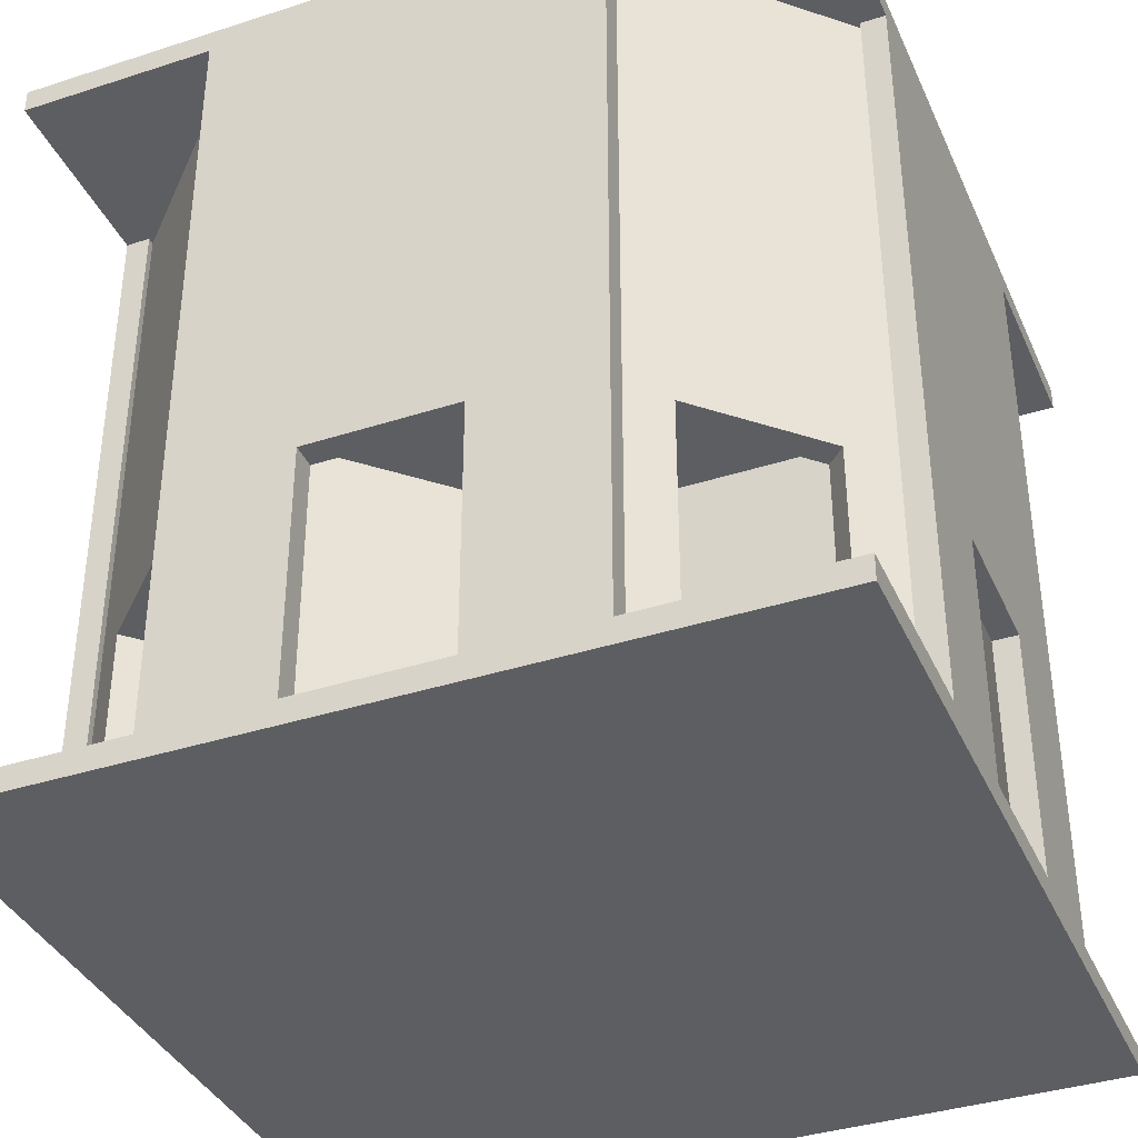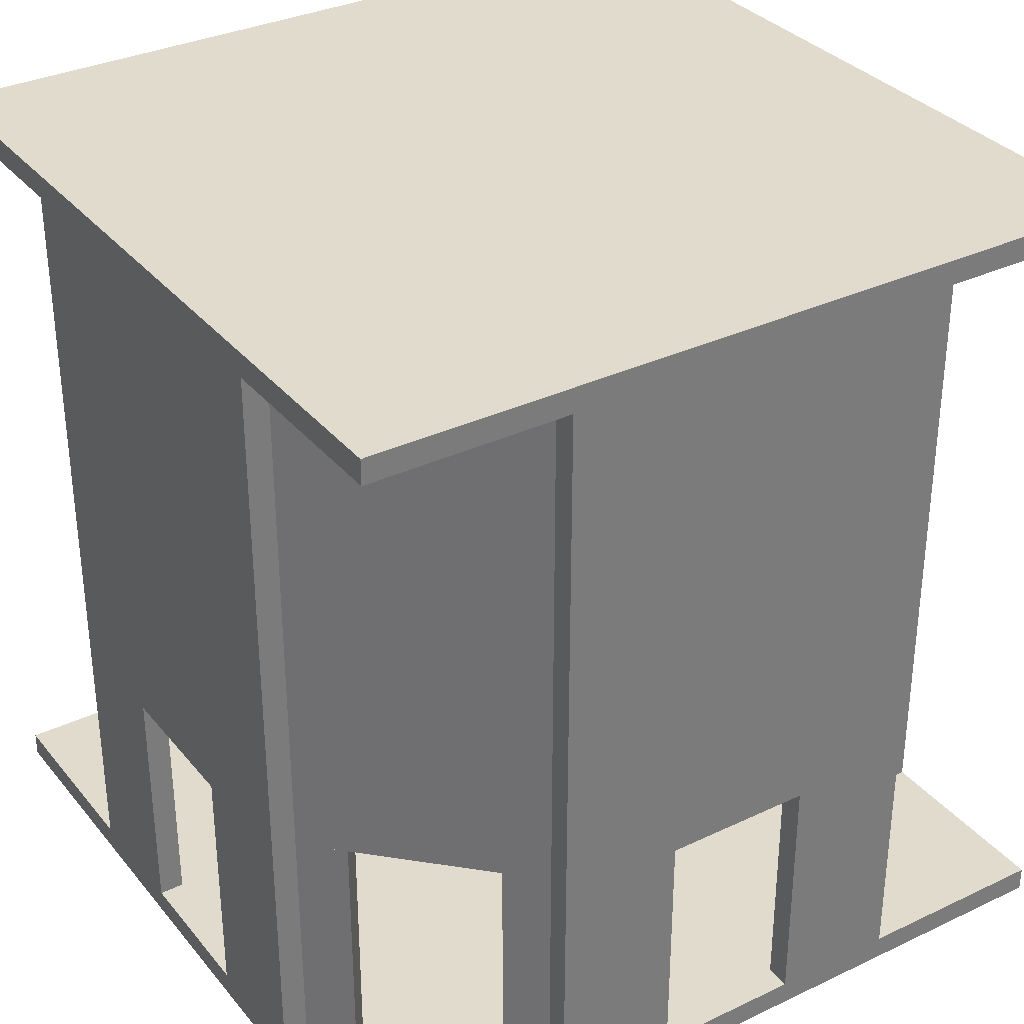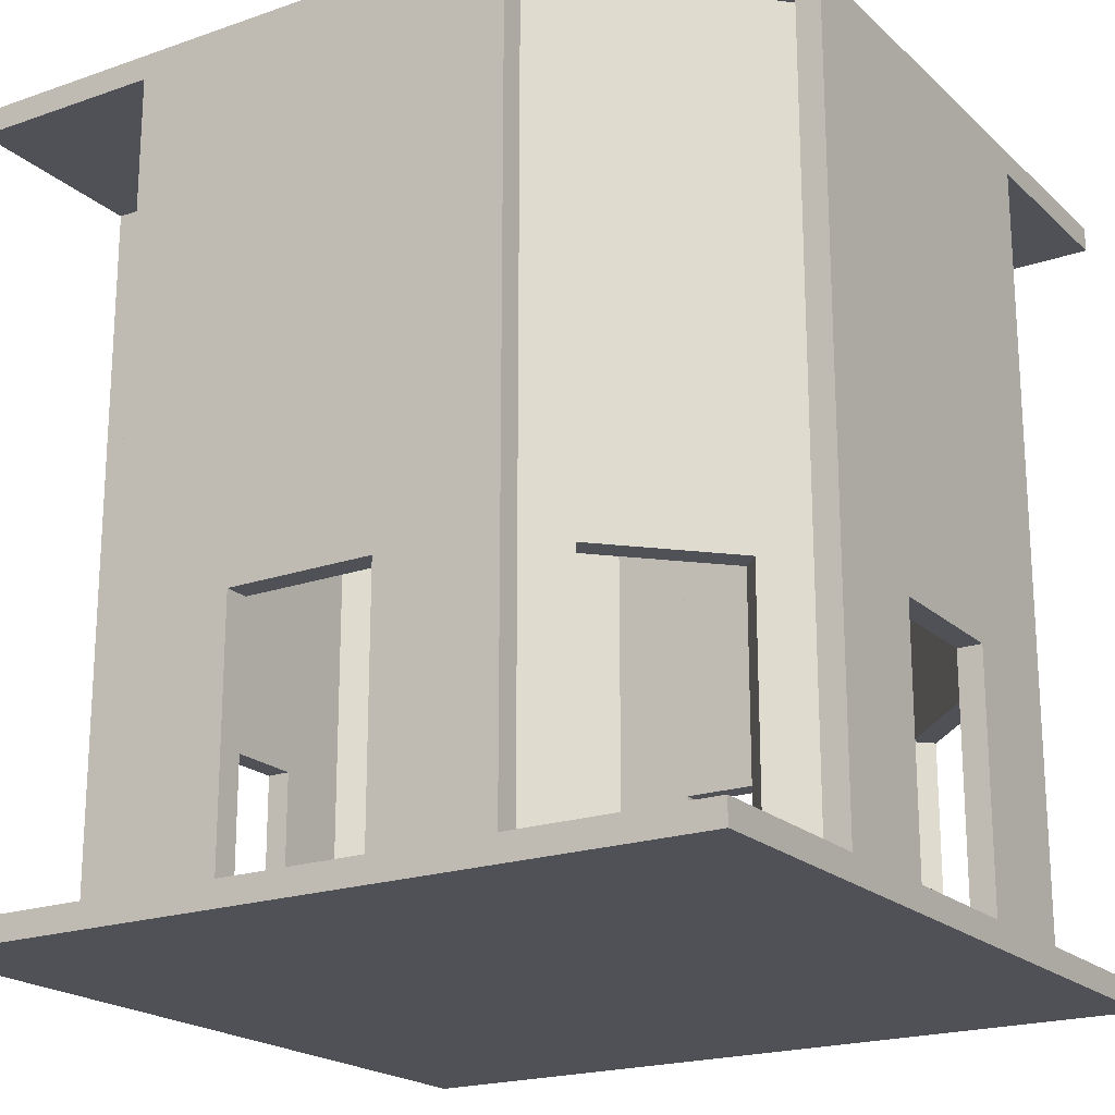
<metadata>
{"format":"obj","ext":"obj","renderer":"f3d","projection":"perspective","resolution":1024,"background":"white","views":[{"elev":-37.6,"azim":112.4,"up":"+Y"},{"elev":33.3,"azim":-123.0,"up":"+Y"},{"elev":-20.3,"azim":-57.6,"up":"+Y"}]}
</metadata>
<code>
g default
v -5.234 -0.3272 5.234
v 5.234 -1e-06 5.234
v 5.234 -0.3272 5.234
v -5.234 -1e-06 5.234
v -5.234 1e-06 -5.234
v 5.234 -0.3271 -5.234
v 5.234 1e-06 -5.234
v -5.234 -0.3271 -5.234
v -5.234 -0.3272 5.234
v 5.234 -0.3271 -5.234
v -5.234 -0.3271 -5.234
v 5.234 -0.3272 5.234
v 5.234 -1e-06 5.234
v -5.234 1e-06 -5.234
v 5.234 1e-06 -5.234
v -5.234 -1e-06 5.234
v -5.234 -0.3272 5.234
v -5.234 1e-06 -5.234
v -5.234 -1e-06 5.234
v -5.234 -0.3271 -5.234
v 5.234 -0.3271 -5.234
v 5.234 -1e-06 5.234
v 5.234 1e-06 -5.234
v 5.234 -0.3272 5.234
v -2.617 10.14 -4.907
v 2.617 10.14 -4.907
v 2.617 3.272 -4.907
v -2.617 3.272 -4.907
v 2.617 1e-06 -4.907
v 0.9815 3.272 -4.907
v 0.9815 1e-06 -4.907
v -0.9815 3.272 -4.907
v -2.617 1e-06 -4.907
v -0.9815 1e-06 -4.907
v -2.617 3.272 -5.234
v 2.617 10.14 -5.234
v -2.617 10.14 -5.234
v 2.617 3.272 -5.234
v -0.9815 1e-06 -5.234
v -2.617 1e-06 -5.234
v -0.9815 3.272 -5.234
v 0.9815 1e-06 -5.234
v 2.617 1e-06 -5.234
v 0.9815 3.272 -5.234
v -2.617 10.14 -4.907
v 2.617 10.14 -5.234
v 2.617 10.14 -4.907
v -2.617 10.14 -5.234
v -2.617 3.272 -4.907
v -2.617 10.14 -5.234
v -2.617 10.14 -4.907
v -2.617 3.272 -5.234
v -2.617 1e-06 -4.907
v -2.617 1e-06 -5.234
v 2.617 3.272 -5.234
v 2.617 10.14 -4.907
v 2.617 10.14 -5.234
v 2.617 3.272 -4.907
v 2.617 1e-06 -4.907
v 2.617 1e-06 -5.234
v -2.617 3.272 -5.234
v 2.617 3.272 -4.907
v 2.617 3.272 -5.234
v -2.617 3.272 -4.907
v -0.9815 1e-06 -4.907
v -2.617 1e-06 -5.234
v -2.617 1e-06 -4.907
v -0.9815 1e-06 -5.234
v -0.9815 3.272 -5.234
v -2.617 3.272 -4.907
v -2.617 3.272 -5.234
v -0.9815 3.272 -4.907
v -0.9815 3.272 -5.234
v -0.9815 1e-06 -4.907
v -0.9815 3.272 -4.907
v -0.9815 1e-06 -5.234
v 0.9815 1e-06 -5.234
v 2.617 1e-06 -4.907
v 2.617 1e-06 -5.234
v 0.9815 1e-06 -4.907
v 0.9815 3.272 -4.907
v 2.617 3.272 -5.234
v 2.617 3.272 -4.907
v 0.9815 3.272 -5.234
v 0.9815 3.272 -4.907
v 0.9815 1e-06 -5.234
v 0.9815 3.272 -5.234
v 0.9815 1e-06 -4.907
v -2.617 10.14 5.234
v 2.617 10.14 5.234
v 2.617 3.272 5.234
v -2.617 3.272 5.234
v 2.617 -1e-06 5.234
v 0.9815 3.272 5.234
v 0.9815 -1e-06 5.234
v -0.9815 3.272 5.234
v -2.617 -1e-06 5.234
v -0.9815 -1e-06 5.234
v -2.617 3.272 4.907
v 2.617 10.14 4.907
v -2.617 10.14 4.907
v 2.617 3.272 4.907
v -0.9815 -1e-06 4.907
v -2.617 -1e-06 4.907
v -0.9815 3.272 4.907
v 0.9815 -1e-06 4.907
v 2.617 -1e-06 4.907
v 0.9815 3.272 4.907
v -2.617 10.14 5.234
v 2.617 10.14 4.907
v 2.617 10.14 5.234
v -2.617 10.14 4.907
v -2.617 3.272 5.234
v -2.617 10.14 4.907
v -2.617 10.14 5.234
v -2.617 3.272 4.907
v -2.617 -1e-06 5.234
v -2.617 -1e-06 4.907
v 2.617 3.272 4.907
v 2.617 10.14 5.234
v 2.617 10.14 4.907
v 2.617 3.272 5.234
v 2.617 -1e-06 5.234
v 2.617 -1e-06 4.907
v -2.617 3.272 4.907
v 2.617 3.272 5.234
v 2.617 3.272 4.907
v -2.617 3.272 5.234
v -0.9815 -1e-06 5.234
v -2.617 -1e-06 4.907
v -2.617 -1e-06 5.234
v -0.9815 -1e-06 4.907
v -0.9815 3.272 4.907
v -2.617 3.272 5.234
v -2.617 3.272 4.907
v -0.9815 3.272 5.234
v -0.9815 3.272 4.907
v -0.9815 -1e-06 5.234
v -0.9815 3.272 5.234
v -0.9815 -1e-06 4.907
v 0.9815 -1e-06 4.907
v 2.617 -1e-06 5.234
v 2.617 -1e-06 4.907
v 0.9815 -1e-06 5.234
v 0.9815 3.272 5.234
v 2.617 3.272 4.907
v 2.617 3.272 5.234
v 0.9815 3.272 4.907
v 0.9815 3.272 5.234
v 0.9815 -1e-06 4.907
v 0.9815 3.272 4.907
v 0.9815 -1e-06 5.234
v 5.234 10.14 2.617
v 5.234 0 0.9815
v 5.234 0 2.617
v 5.234 10.14 0.9815
v 5.234 10.14 -0.9814
v 5.234 3.272 0.9815
v 5.234 3.272 -0.9815
v 5.234 0 -0.9815
v 5.234 10.14 -2.617
v 5.234 0 -2.617
v 4.907 0 2.617
v 4.907 10.14 0.9815
v 4.907 10.14 2.617
v 4.907 0 0.9815
v 4.907 3.272 0.9815
v 4.907 10.14 -0.9814
v 4.907 3.272 -0.9815
v 4.907 0 -2.617
v 4.907 10.14 -2.617
v 4.907 0 -0.9815
v 5.234 0 0.9815
v 4.907 0 2.617
v 5.234 0 2.617
v 4.907 0 0.9815
v 5.234 10.14 2.617
v 4.907 10.14 2.617
v 4.907 10.14 0.9815
v 5.234 10.14 0.9815
v 4.907 10.14 -0.9814
v 5.234 10.14 -0.9814
v 4.907 10.14 -2.617
v 5.234 10.14 -2.617
v 4.907 0 2.617
v 5.234 10.14 2.617
v 5.234 0 2.617
v 4.907 10.14 2.617
v 4.907 10.14 0.9815
v 5.234 0 0.9815
v 5.234 10.14 0.9815
v 4.907 0 0.9815
v 4.907 0 -2.617
v 5.234 0 -0.9815
v 5.234 0 -2.617
v 4.907 0 -0.9815
v 5.234 10.14 -2.617
v 4.907 0 -2.617
v 5.234 0 -2.617
v 4.907 10.14 -2.617
v 5.234 10.14 -0.9814
v 4.907 0 -0.9815
v 4.907 10.14 -0.9814
v 5.234 0 -0.9815
v 5.234 3.272 0.9815
v 4.907 10.14 0.9815
v 5.234 10.14 0.9815
v 4.907 3.272 0.9815
v 4.907 3.272 -0.9815
v 5.234 10.14 -0.9814
v 4.907 10.14 -0.9814
v 5.234 3.272 -0.9815
v 4.907 3.272 -0.9815
v 5.234 3.272 0.9815
v 5.234 3.272 -0.9815
v 4.907 3.272 0.9815
v -4.907 10.14 2.617
v -4.907 10.14 -2.617
v -4.907 3.272 -2.617
v -4.907 3.272 2.617
v -4.907 0 -2.617
v -4.907 3.272 -0.9815
v -4.907 0 -0.9815
v -4.907 3.272 0.9815
v -4.907 0 2.617
v -4.907 0 0.9815
v -5.234 3.272 2.617
v -5.234 10.14 -2.617
v -5.234 10.14 2.617
v -5.234 3.272 -2.617
v -5.234 0 0.9815
v -5.234 0 2.617
v -5.234 3.272 0.9815
v -5.234 0 -0.9815
v -5.234 0 -2.617
v -5.234 3.272 -0.9815
v -4.907 10.14 2.617
v -5.234 10.14 -2.617
v -4.907 10.14 -2.617
v -5.234 10.14 2.617
v -4.907 3.272 2.617
v -5.234 10.14 2.617
v -4.907 10.14 2.617
v -5.234 3.272 2.617
v -4.907 0 2.617
v -5.234 0 2.617
v -5.234 3.272 -2.617
v -4.907 10.14 -2.617
v -5.234 10.14 -2.617
v -4.907 3.272 -2.617
v -4.907 0 -2.617
v -5.234 0 -2.617
v -4.907 3.272 2.617
v -5.234 3.272 -2.617
v -5.234 3.272 2.617
v -4.907 3.272 -2.617
v -4.907 0 0.9815
v -5.234 0 2.617
v -4.907 0 2.617
v -5.234 0 0.9815
v -5.234 3.272 0.9815
v -4.907 3.272 2.617
v -5.234 3.272 2.617
v -4.907 3.272 0.9815
v -5.234 3.272 0.9815
v -4.907 0 0.9815
v -4.907 3.272 0.9815
v -5.234 0 0.9815
v -5.234 0 -0.9815
v -4.907 0 -2.617
v -5.234 0 -2.617
v -4.907 0 -0.9815
v -4.907 3.272 -2.617
v -5.234 3.272 -0.9815
v -5.234 3.272 -2.617
v -4.907 3.272 -0.9815
v -4.907 3.272 -0.9815
v -5.234 0 -0.9815
v -5.234 3.272 -0.9815
v -4.907 0 -0.9815
v -2.059 -1e-06 4.907
v -2.786 3.272 4.18
v -2.786 -1e-06 4.18
v -2.059 3.272 4.907
v -2.059 10.14 4.907
v -4.907 10.14 2.059
v -4.907 3.272 2.059
v -4.174 0 2.792
v -4.907 0 2.059
v -4.174 3.272 2.792
v -2.521 3.272 4.907
v -3.017 -1e-06 4.412
v -3.017 3.272 4.412
v -2.521 -1e-06 4.907
v -2.521 10.14 4.907
v -4.907 3.272 2.521
v -4.907 10.14 2.521
v -2.521 -1e-06 4.907
v -2.786 -1e-06 4.18
v -3.017 -1e-06 4.412
v -2.059 -1e-06 4.907
v -2.059 3.272 4.907
v -3.017 3.272 4.412
v -2.786 3.272 4.18
v -2.521 3.272 4.907
v -2.786 -1e-06 4.18
v -3.017 3.272 4.412
v -3.017 -1e-06 4.412
v -2.786 3.272 4.18
v -2.059 3.272 4.907
v -2.059 -1e-06 4.907
v -2.521 -1e-06 4.907
v -2.521 3.272 4.907
v -2.521 10.14 4.907
v -2.059 10.14 4.907
v 2.521 -1e-06 4.907
v 3.011 3.272 4.418
v 3.011 -1e-06 4.418
v 2.521 3.272 4.907
v 2.059 3.272 4.907
v 2.779 -1e-06 4.187
v 2.779 3.272 4.187
v 2.059 -1e-06 4.907
v 4.907 10.14 2.059
v 2.059 10.14 4.907
v 4.907 3.272 2.059
v 4.167 0 2.799
v 4.167 3.272 2.799
v 4.907 0 2.059
v 2.059 -1e-06 4.907
v 3.011 -1e-06 4.418
v 2.779 -1e-06 4.187
v 2.521 -1e-06 4.907
v 2.521 3.272 4.907
v 2.779 3.272 4.187
v 3.011 3.272 4.418
v 2.059 3.272 4.907
v 3.011 -1e-06 4.418
v 2.779 3.272 4.187
v 2.779 -1e-06 4.187
v 3.011 3.272 4.418
v 2.521 3.272 4.907
v 2.521 -1e-06 4.907
v 2.059 -1e-06 4.907
v 2.059 3.272 4.907
v 2.521 10.14 4.907
v 2.059 10.14 4.907
v 4.399 3.272 3.03
v 4.907 0 2.521
v 4.399 0 3.03
v 4.907 3.272 2.521
v 4.907 0 2.521
v 4.167 0 2.799
v 4.399 0 3.03
v 4.907 0 2.059
v 4.167 3.272 2.799
v 4.907 3.272 2.521
v 4.399 3.272 3.03
v 4.907 3.272 2.059
v 4.167 0 2.799
v 4.399 3.272 3.03
v 4.399 0 3.03
v 4.167 3.272 2.799
v 4.907 3.272 2.059
v 4.907 0 2.059
v 4.907 0 2.521
v 4.907 3.272 2.521
v 4.907 10.14 2.059
v 4.907 10.14 2.521
v 2.521 10.14 4.907
v 4.907 3.272 2.521
v 2.521 3.272 4.907
v 4.907 10.14 2.521
v 4.907 10.14 2.059
v 2.521 10.14 4.907
v 2.059 10.14 4.907
v 4.907 10.14 2.521
v 2.521 3.272 4.907
v 4.907 3.272 2.059
v 2.059 3.272 4.907
v 4.907 3.272 2.521
v 4.907 0 -2.521
v 4.412 3.272 -3.017
v 4.412 0 -3.017
v 4.907 3.272 -2.521
v 4.907 10.14 -2.521
v 2.521 10.14 -4.907
v 2.521 3.272 -4.907
v 3.024 1e-06 -4.405
v 3.024 3.272 -4.405
v 2.521 1e-06 -4.907
v 4.907 3.272 -2.059
v 4.18 0 -2.786
v 4.18 3.272 -2.786
v 4.907 0 -2.059
v 4.907 10.14 -2.059
v 2.059 3.272 -4.907
v 2.059 10.14 -4.907
v 2.059 1e-06 -4.907
v 2.792 3.272 -4.174
v 2.792 1e-06 -4.174
v 4.907 0 -2.059
v 4.412 0 -3.017
v 4.18 0 -2.786
v 4.907 0 -2.521
v 4.412 3.272 -3.017
v 4.907 3.272 -2.059
v 4.18 3.272 -2.786
v 4.907 3.272 -2.521
v 4.412 0 -3.017
v 4.18 3.272 -2.786
v 4.18 0 -2.786
v 4.412 3.272 -3.017
v 4.907 3.272 -2.521
v 4.907 0 -2.521
v 4.907 0 -2.059
v 4.907 3.272 -2.059
v 4.907 10.14 -2.059
v 4.907 10.14 -2.521
v -2.521 10.14 4.907
v -4.907 10.14 2.059
v -2.059 10.14 4.907
v -4.907 10.14 2.521
v -2.521 3.272 4.907
v -4.907 3.272 2.059
v -4.907 3.272 2.521
v -2.059 3.272 4.907
v -4.907 10.14 2.521
v -4.907 3.272 2.059
v -4.907 10.14 2.059
v -4.907 3.272 2.521
v -4.907 0 2.059
v -4.907 0 2.521
v -4.405 3.272 3.024
v -4.907 0 2.521
v -4.907 3.272 2.521
v -4.405 0 3.024
v -4.174 0 2.792
v -4.907 0 2.521
v -4.405 0 3.024
v -4.907 0 2.059
v -4.174 3.272 2.792
v -4.907 3.272 2.521
v -4.907 3.272 2.059
v -4.405 3.272 3.024
v -4.174 0 2.792
v -4.405 3.272 3.024
v -4.174 3.272 2.792
v -4.405 0 3.024
v -4.187 0 -2.779
v -4.907 3.272 -2.059
v -4.187 3.272 -2.779
v -4.907 0 -2.059
v -4.418 3.272 -3.011
v -4.907 0 -2.521
v -4.418 0 -3.011
v -4.907 3.272 -2.521
v -2.521 3.272 -4.907
v -4.907 10.14 -2.521
v -2.521 10.14 -4.907
v -2.521 1e-06 -4.907
v -3.03 3.272 -4.399
v -3.03 1e-06 -4.399
v -4.418 0 -3.011
v -4.907 0 -2.059
v -4.187 0 -2.779
v -4.907 0 -2.521
v -4.187 3.272 -2.779
v -4.907 3.272 -2.521
v -4.418 3.272 -3.011
v -4.907 3.272 -2.059
v -4.418 0 -3.011
v -4.187 3.272 -2.779
v -4.418 3.272 -3.011
v -4.187 0 -2.779
v -4.907 3.272 -2.059
v -4.907 0 -2.059
v -4.907 0 -2.521
v -4.907 3.272 -2.521
v -4.907 10.14 -2.521
v -4.907 10.14 -2.059
v 4.907 10.14 -2.059
v 2.521 10.14 -4.907
v 4.907 10.14 -2.521
v 2.059 10.14 -4.907
v 4.907 3.272 -2.521
v 2.059 3.272 -4.907
v 4.907 3.272 -2.059
v 2.521 3.272 -4.907
v 2.059 10.14 -4.907
v 2.521 3.272 -4.907
v 2.521 10.14 -4.907
v 2.059 3.272 -4.907
v 2.521 1e-06 -4.907
v 2.059 1e-06 -4.907
v -2.059 10.14 -4.907
v -4.907 3.272 -2.059
v -4.907 10.14 -2.059
v -2.059 3.272 -4.907
v -2.799 1e-06 -4.167
v -2.799 3.272 -4.167
v -2.059 1e-06 -4.907
v -4.907 10.14 -2.521
v -2.059 10.14 -4.907
v -4.907 10.14 -2.059
v -2.521 10.14 -4.907
v -2.059 3.272 -4.907
v -4.907 3.272 -2.521
v -4.907 3.272 -2.059
v -2.521 3.272 -4.907
v -2.521 10.14 -4.907
v -2.059 3.272 -4.907
v -2.059 10.14 -4.907
v -2.521 3.272 -4.907
v -2.059 1e-06 -4.907
v -2.521 1e-06 -4.907
v -3.03 1e-06 -4.399
v -2.059 1e-06 -4.907
v -2.521 1e-06 -4.907
v -2.799 1e-06 -4.167
v -2.521 3.272 -4.907
v -2.799 3.272 -4.167
v -3.03 3.272 -4.399
v -2.059 3.272 -4.907
v -2.799 1e-06 -4.167
v -3.03 3.272 -4.399
v -2.799 3.272 -4.167
v -3.03 1e-06 -4.399
v 2.792 1e-06 -4.174
v 2.521 1e-06 -4.907
v 2.059 1e-06 -4.907
v 3.024 1e-06 -4.405
v 2.792 3.272 -4.174
v 2.521 3.272 -4.907
v 3.024 3.272 -4.405
v 2.059 3.272 -4.907
v 3.024 1e-06 -4.405
v 2.792 3.272 -4.174
v 3.024 3.272 -4.405
v 2.792 1e-06 -4.174
v -5.234 10.14 5.234
v 5.234 10.47 5.234
v 5.234 10.14 5.234
v -5.234 10.47 5.234
v -5.234 10.47 -5.234
v 5.234 10.14 -5.234
v 5.234 10.47 -5.234
v -5.234 10.14 -5.234
v -5.234 10.14 5.234
v 5.234 10.14 -5.234
v -5.234 10.14 -5.234
v 5.234 10.14 5.234
v 5.234 10.47 5.234
v -5.234 10.47 -5.234
v 5.234 10.47 -5.234
v -5.234 10.47 5.234
v -5.234 10.14 5.234
v -5.234 10.47 -5.234
v -5.234 10.47 5.234
v -5.234 10.14 -5.234
v 5.234 10.14 -5.234
v 5.234 10.47 5.234
v 5.234 10.47 -5.234
v 5.234 10.14 5.234
g default_0
f 3 2 1
f 2 4 1
f 7 6 5
f 6 8 5
f 11 10 9
f 10 12 9
f 15 14 13
f 14 16 13
f 19 18 17
f 18 20 17
f 23 22 21
f 22 24 21
f 27 26 25
f 28 27 25
f 27 30 29
f 30 31 29
f 28 33 32
f 33 34 32
f 37 36 35
f 36 38 35
f 40 35 39
f 35 41 39
f 43 42 38
f 42 44 38
f 47 46 45
f 46 48 45
f 51 50 49
f 50 52 49
f 53 49 52
f 54 53 52
f 57 56 55
f 56 58 55
f 58 59 55
f 59 60 55
f 63 62 61
f 62 64 61
f 67 66 65
f 66 68 65
f 71 70 69
f 70 72 69
f 75 74 73
f 74 76 73
f 79 78 77
f 78 80 77
f 83 82 81
f 82 84 81
f 87 86 85
f 86 88 85
f 91 90 89
f 92 91 89
f 91 94 93
f 94 95 93
f 92 97 96
f 97 98 96
f 101 100 99
f 100 102 99
f 104 99 103
f 99 105 103
f 107 106 102
f 106 108 102
f 111 110 109
f 110 112 109
f 115 114 113
f 114 116 113
f 117 113 116
f 118 117 116
f 121 120 119
f 120 122 119
f 122 123 119
f 123 124 119
f 127 126 125
f 126 128 125
f 131 130 129
f 130 132 129
f 135 134 133
f 134 136 133
f 139 138 137
f 138 140 137
f 143 142 141
f 142 144 141
f 147 146 145
f 146 148 145
f 151 150 149
f 150 152 149
f 155 154 153
f 154 156 153
f 156 158 157
f 158 159 157
f 161 157 160
f 162 161 160
f 165 164 163
f 164 166 163
f 164 168 167
f 168 169 167
f 171 170 168
f 170 172 168
f 175 174 173
f 174 176 173
f 179 178 177
f 180 179 177
f 179 180 181
f 180 182 181
f 183 181 182
f 184 183 182
f 187 186 185
f 186 188 185
f 191 190 189
f 190 192 189
f 195 194 193
f 194 196 193
f 199 198 197
f 198 200 197
f 203 202 201
f 202 204 201
f 207 206 205
f 206 208 205
f 211 210 209
f 210 212 209
f 215 214 213
f 214 216 213
f 219 218 217
f 220 219 217
f 219 222 221
f 222 223 221
f 220 225 224
f 225 226 224
f 229 228 227
f 228 230 227
f 232 227 231
f 227 233 231
f 235 234 230
f 234 236 230
f 239 238 237
f 238 240 237
f 243 242 241
f 242 244 241
f 245 241 244
f 246 245 244
f 249 248 247
f 248 250 247
f 250 251 247
f 251 252 247
f 255 254 253
f 254 256 253
f 259 258 257
f 258 260 257
f 263 262 261
f 262 264 261
f 267 266 265
f 266 268 265
f 271 270 269
f 270 272 269
f 275 274 273
f 274 276 273
f 279 278 277
f 278 280 277
f 283 282 281
f 282 284 281
f 286 285 284
f 287 286 284
f 289 287 288
f 287 290 288
f 293 292 291
f 292 294 291
f 296 291 295
f 297 296 295
f 300 299 298
f 299 301 298
f 304 303 302
f 303 305 302
f 308 307 306
f 307 309 306
f 312 311 310
f 313 312 310
f 314 313 310
f 315 314 310
f 318 317 316
f 317 319 316
f 322 321 320
f 321 323 320
f 325 324 320
f 324 326 320
f 328 326 327
f 326 329 327
f 332 331 330
f 331 333 330
f 336 335 334
f 335 337 334
f 340 339 338
f 339 341 338
f 344 343 342
f 345 344 342
f 342 346 345
f 346 347 345
f 350 349 348
f 349 351 348
f 354 353 352
f 353 355 352
f 358 357 356
f 357 359 356
f 362 361 360
f 361 363 360
f 366 365 364
f 367 366 364
f 367 364 368
f 369 367 368
f 372 371 370
f 371 373 370
f 376 375 374
f 375 377 374
f 380 379 378
f 379 381 378
f 384 383 382
f 383 385 382
f 387 386 385
f 388 387 385
f 390 389 388
f 389 391 388
f 394 393 392
f 393 395 392
f 397 392 396
f 398 397 396
f 400 397 399
f 401 400 399
f 404 403 402
f 403 405 402
f 408 407 406
f 407 409 406
f 412 411 410
f 411 413 410
f 416 415 414
f 417 416 414
f 418 417 414
f 419 418 414
f 422 421 420
f 421 423 420
f 426 425 424
f 425 427 424
f 430 429 428
f 429 431 428
f 429 432 431
f 432 433 431
f 436 435 434
f 435 437 434
f 440 439 438
f 439 441 438
f 444 443 442
f 443 445 442
f 448 447 446
f 447 449 446
f 452 451 450
f 451 453 450
f 456 455 454
f 455 457 454
f 457 459 458
f 459 460 458
f 462 458 461
f 463 462 461
f 466 465 464
f 465 467 464
f 470 469 468
f 469 471 468
f 474 473 472
f 473 475 472
f 478 477 476
f 479 478 476
f 480 479 476
f 481 480 476
f 484 483 482
f 483 485 482
f 488 487 486
f 487 489 486
f 492 491 490
f 491 493 490
f 491 494 493
f 494 495 493
f 498 497 496
f 497 499 496
f 501 500 499
f 500 502 499
f 505 504 503
f 504 506 503
f 509 508 507
f 508 510 507
f 513 512 511
f 512 514 511
f 512 515 514
f 515 516 514
f 519 518 517
f 518 520 517
f 523 522 521
f 522 524 521
f 527 526 525
f 526 528 525
f 531 530 529
f 530 532 529
f 535 534 533
f 534 536 533
f 539 538 537
f 538 540 537
f 543 542 541
f 542 544 541
f 547 546 545
f 546 548 545
f 551 550 549
f 550 552 549
f 555 554 553
f 554 556 553
f 559 558 557
f 558 560 557
f 563 562 561
f 562 564 561

</code>
